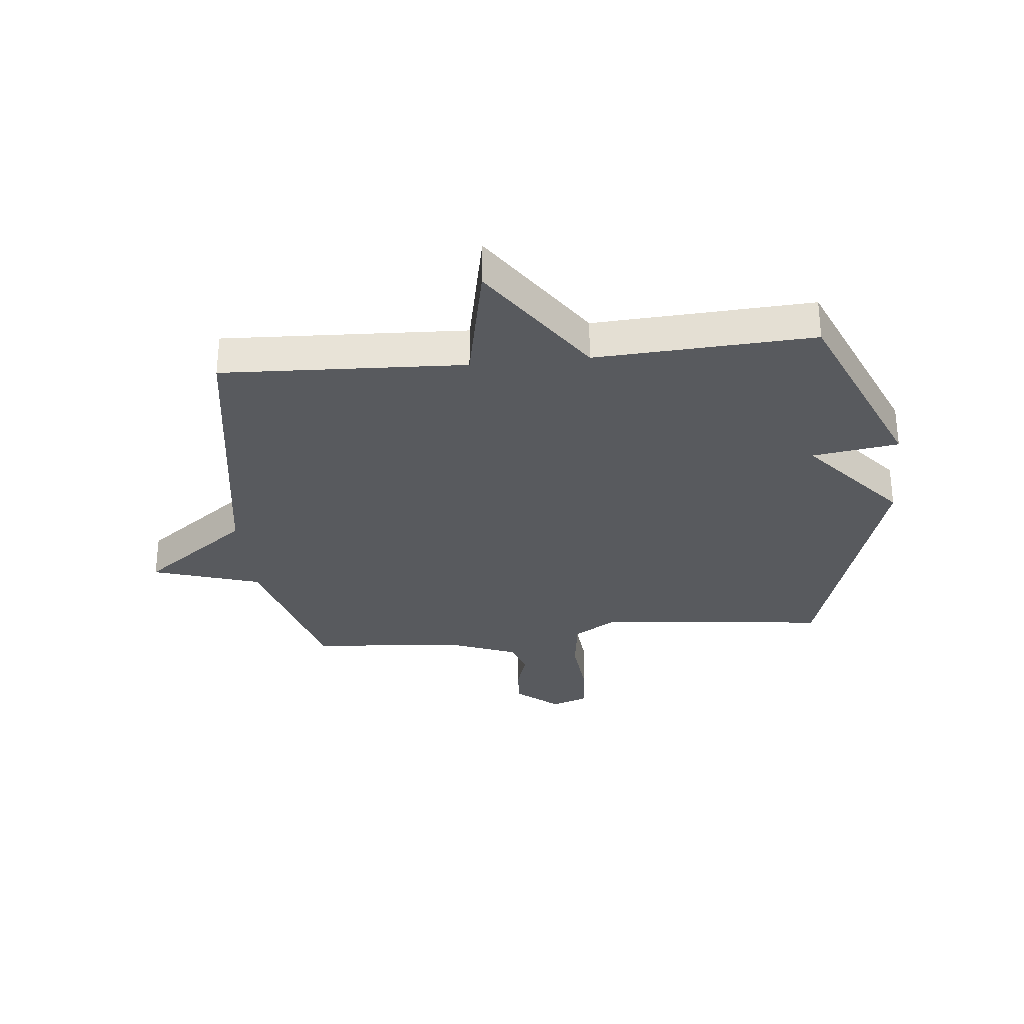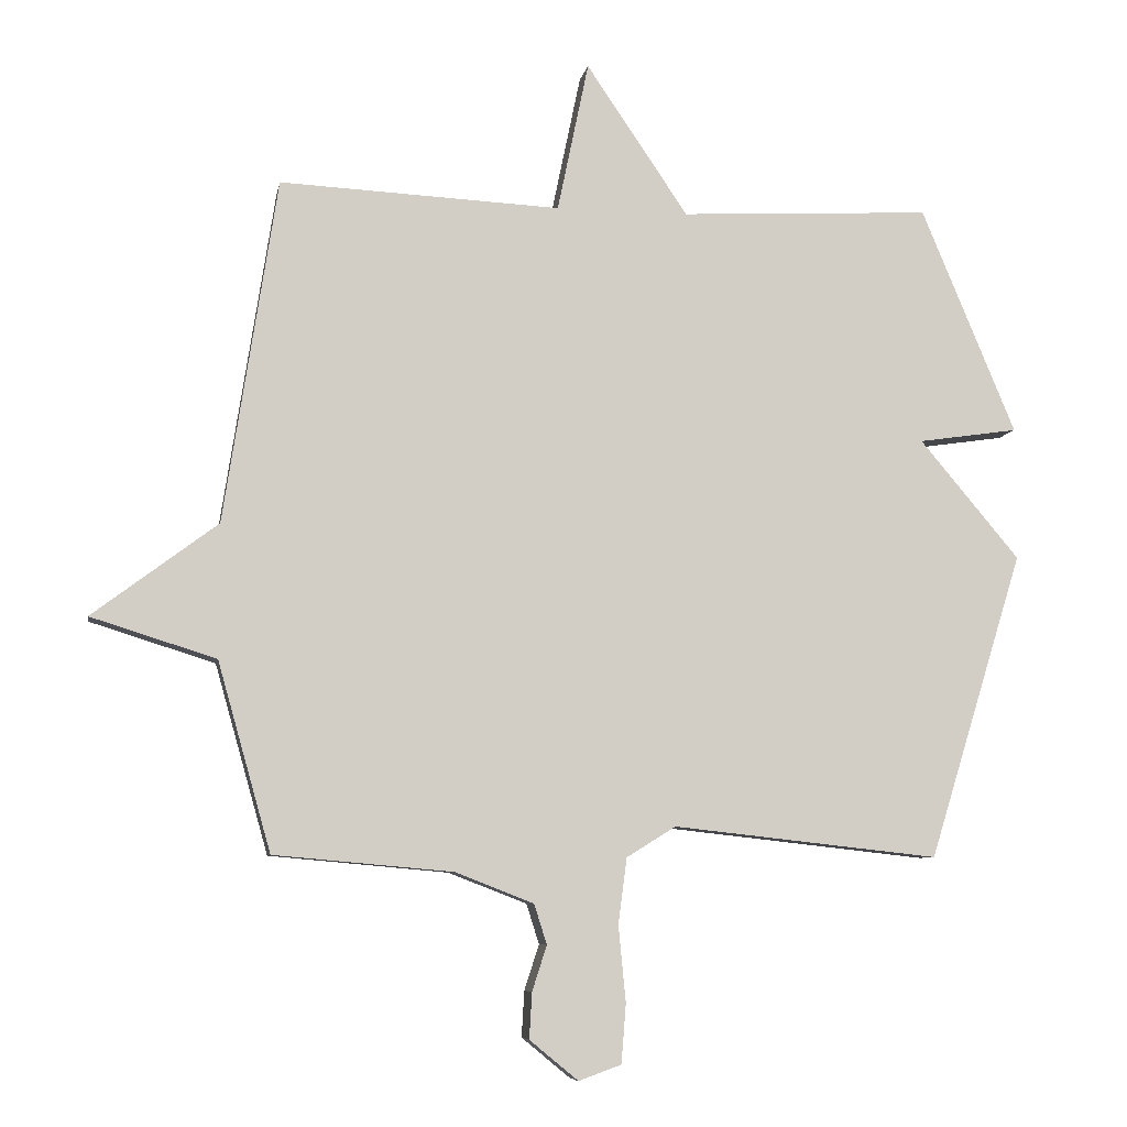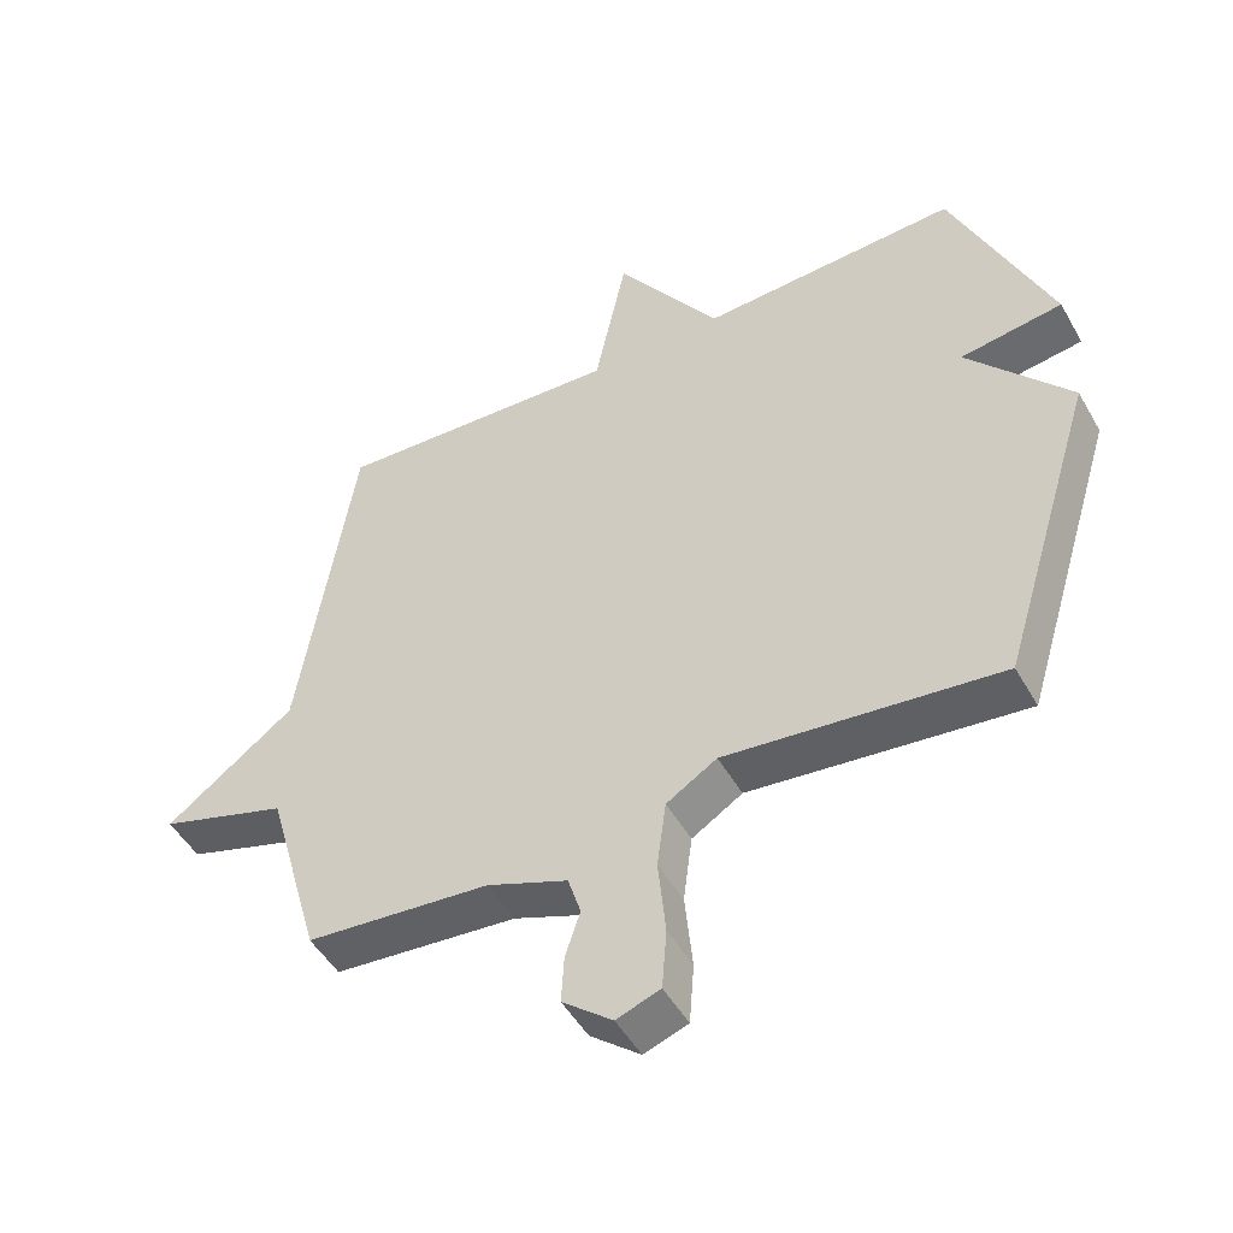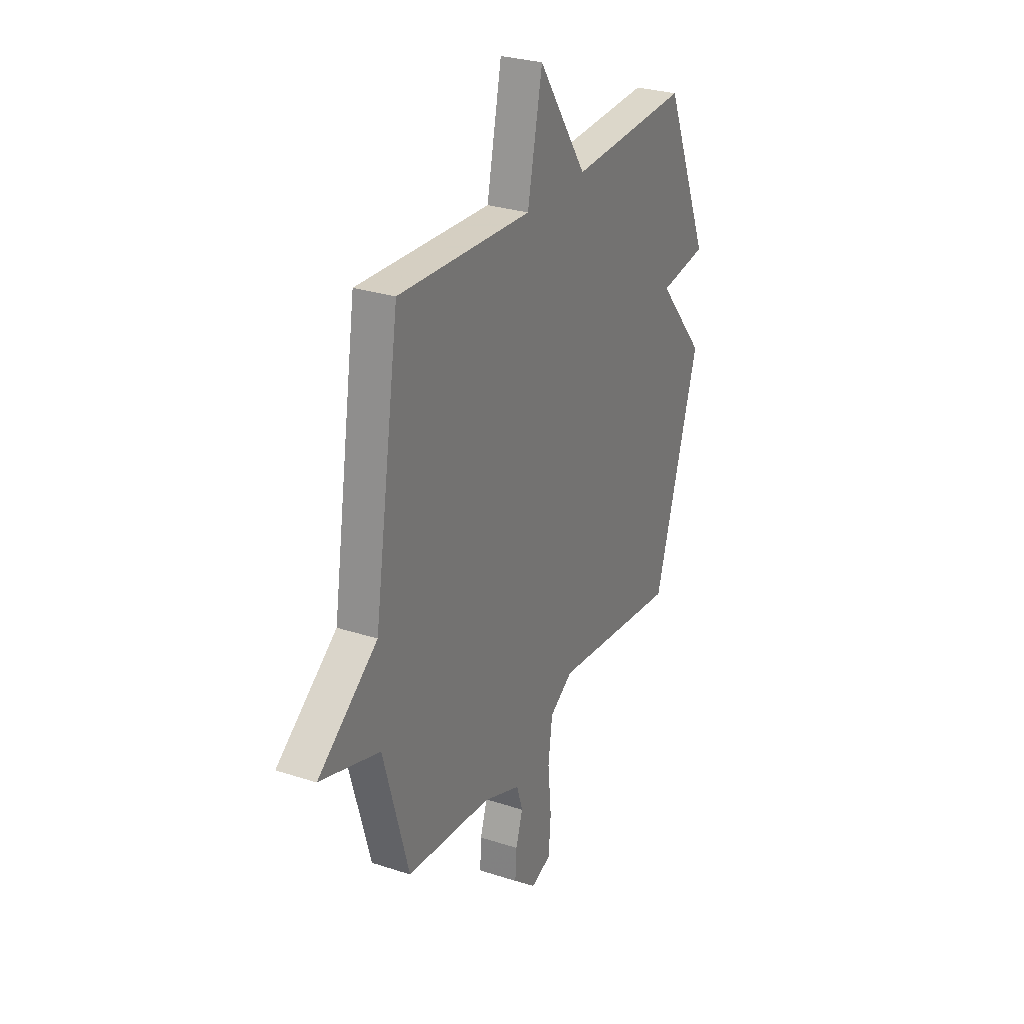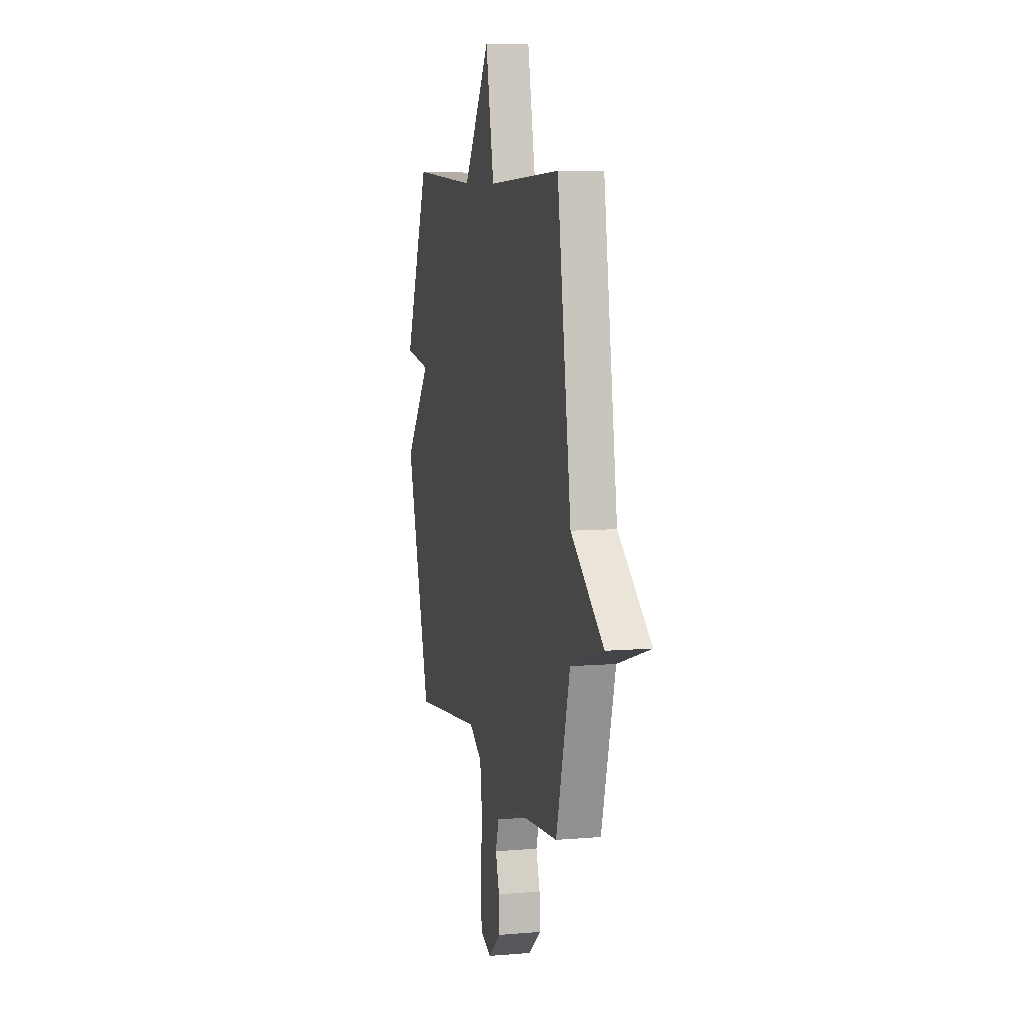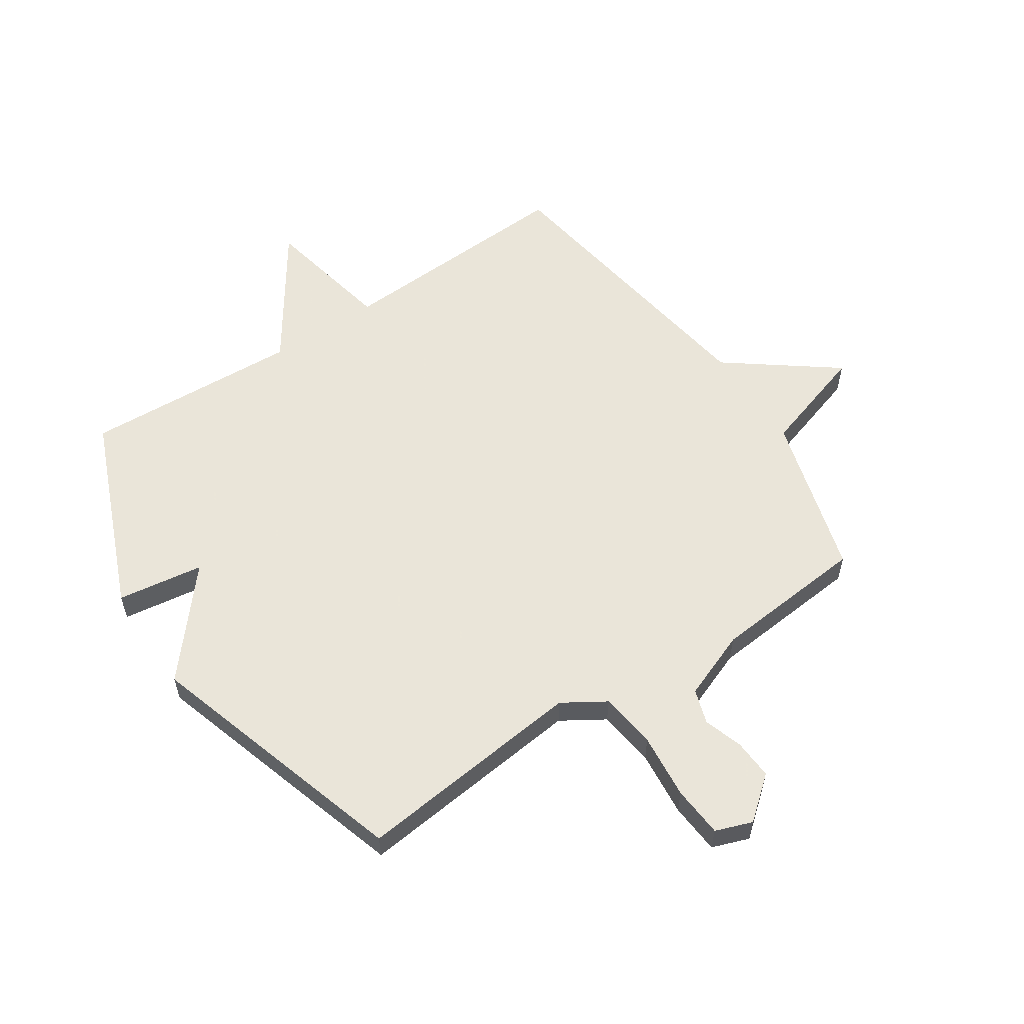
<metadata>
{"format":"obj","ext":"obj","renderer":"f3d","projection":"perspective","resolution":1024,"background":"white","views":[{"elev":-30.7,"azim":5.9,"up":"+Y"},{"elev":-7.4,"azim":-10.1,"up":"+Z"},{"elev":-49.0,"azim":28.6,"up":"+Z"},{"elev":28.1,"azim":-63.6,"up":"+Z"},{"elev":7.9,"azim":-103.3,"up":"+Z"},{"elev":57.7,"azim":146.4,"up":"+Y"}]}
</metadata>
<code>
v 0.5 0.07 0.5
v 0.642 0.07 0.16
v 0.492 0.07 0.138
v 0.642 0.07 -0.04
v 0.5 0.07 -0.5
v 0.1 0.07 -0.456
v 0.026 0.07 -0.502
v 0.013 0.07 -0.601
v 0.024 0.07 -0.715
v 0.017 0.07 -0.804
v -0.047 0.07 -0.827
v -0.12 0.07 -0.767
v -0.116 0.07 -0.698
v -0.094 0.07 -0.63
v -0.113 0.07 -0.57
v -0.231 0.07 -0.524
v -0.5 0.07 -0.5
v -0.58 0.07 -0.217
v -0.768 0.07 -0.158
v -0.58 0.07 -0.017
v -0.5 0.07 0.5
v -0.078 0.07 0.48
v -0.031 0.07 0.706
v 0.122 0.07 0.48
v 0.5 0 0.5
v 0.642 0 0.16
v 0.492 0 0.138
v 0.642 0 -0.04
v 0.5 0 -0.5
v 0.1 0 -0.456
v 0.026 0 -0.502
v 0.013 0 -0.601
v 0.024 0 -0.715
v 0.017 0 -0.804
v -0.047 0 -0.827
v -0.12 0 -0.767
v -0.116 0 -0.698
v -0.094 0 -0.63
v -0.113 0 -0.57
v -0.231 0 -0.524
v -0.5 0 -0.5
v -0.58 0 -0.217
v -0.768 0 -0.158
v -0.58 0 -0.017
v -0.5 0 0.5
v -0.078 0 0.48
v -0.031 0 0.706
v 0.122 0 0.48
f 22 23 24
f 20 21 22
f 20 22 24
f 20 24 1
f 19 20 1
f 18 19 1
f 16 17 18 1
f 12 13 14
f 11 12 14
f 10 11 14
f 9 10 14
f 8 9 14
f 7 8 14 15
f 15 16 1
f 7 15 1
f 6 7 1
f 3 4 5 6
f 1 2 3
f 1 3 6
f 48 47 46
f 46 45 44
f 48 46 44
f 25 48 44
f 25 44 43
f 25 43 42
f 25 42 41 40
f 38 37 36
f 38 36 35
f 38 35 34
f 38 34 33
f 38 33 32
f 39 38 32 31
f 25 40 39
f 25 39 31
f 25 31 30
f 30 29 28 27
f 27 26 25
f 30 27 25
f 1 25 26 2
f 2 26 27 3
f 3 27 28 4
f 4 28 29 5
f 5 29 30 6
f 6 30 31 7
f 7 31 32 8
f 8 32 33 9
f 9 33 34 10
f 10 34 35 11
f 11 35 36 12
f 12 36 37 13
f 13 37 38 14
f 14 38 39 15
f 15 39 40 16
f 16 40 41 17
f 17 41 42 18
f 18 42 43 19
f 19 43 44 20
f 20 44 45 21
f 21 45 46 22
f 22 46 47 23
f 23 47 48 24
f 24 48 25 1

</code>
